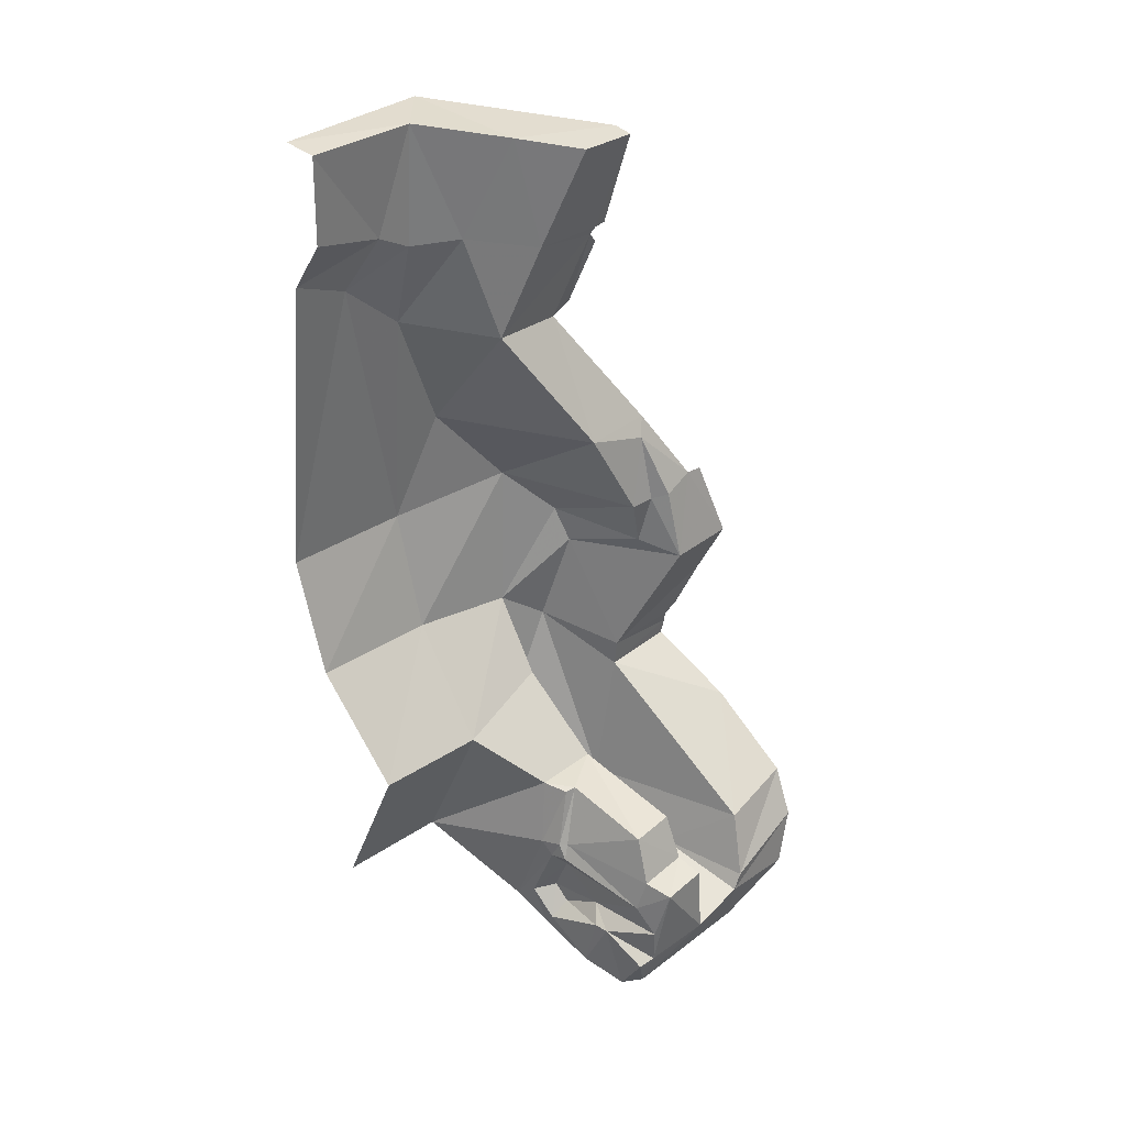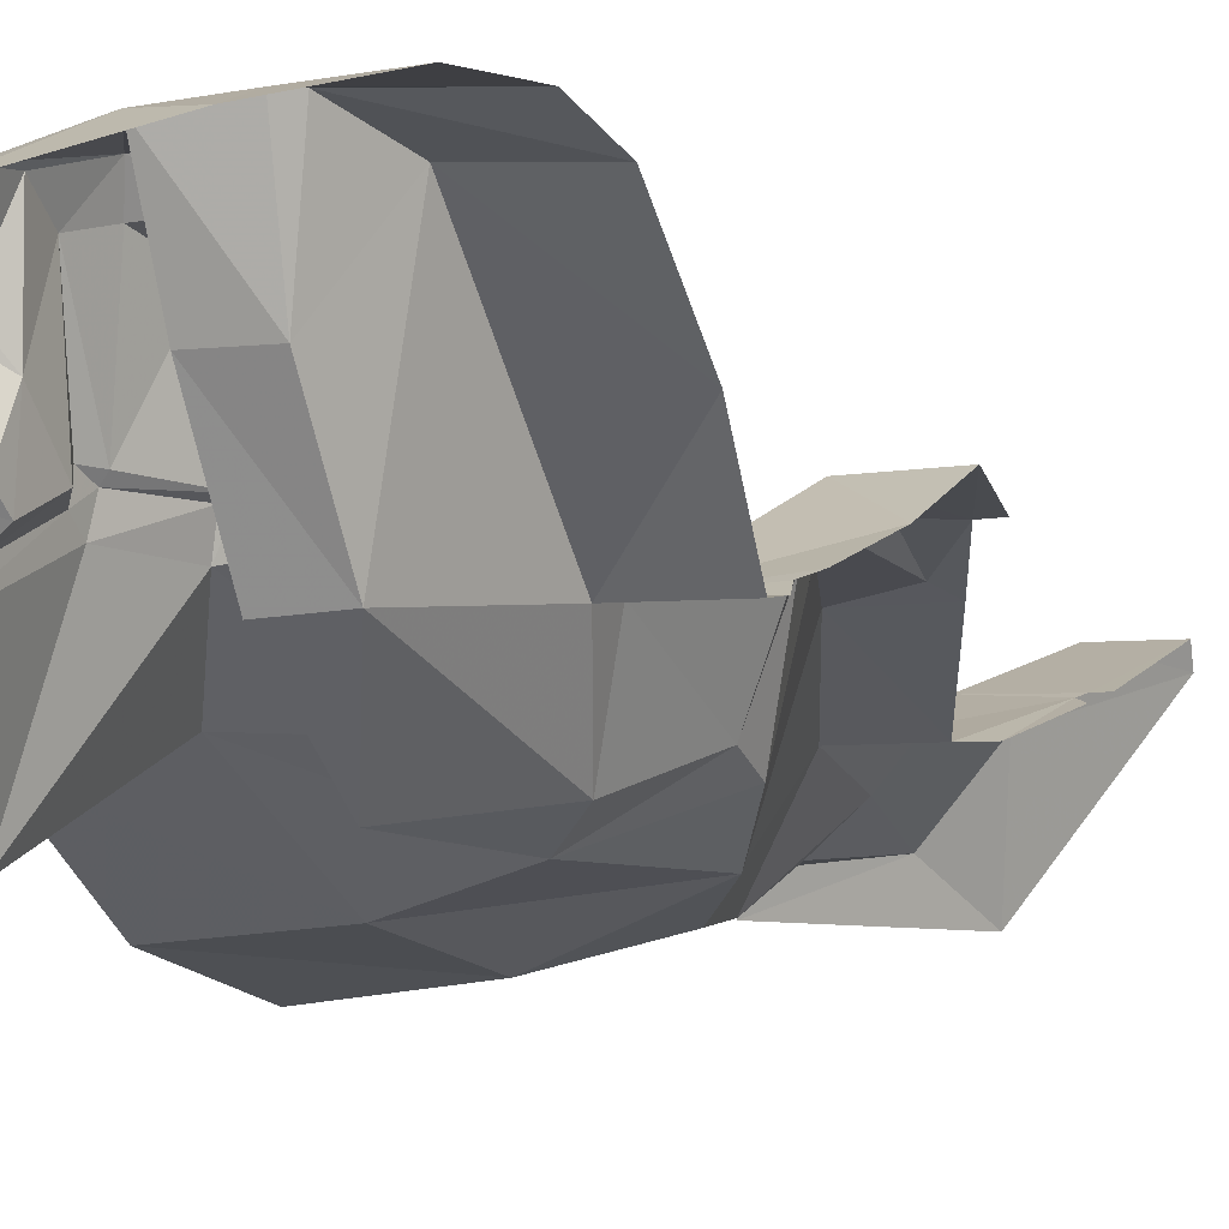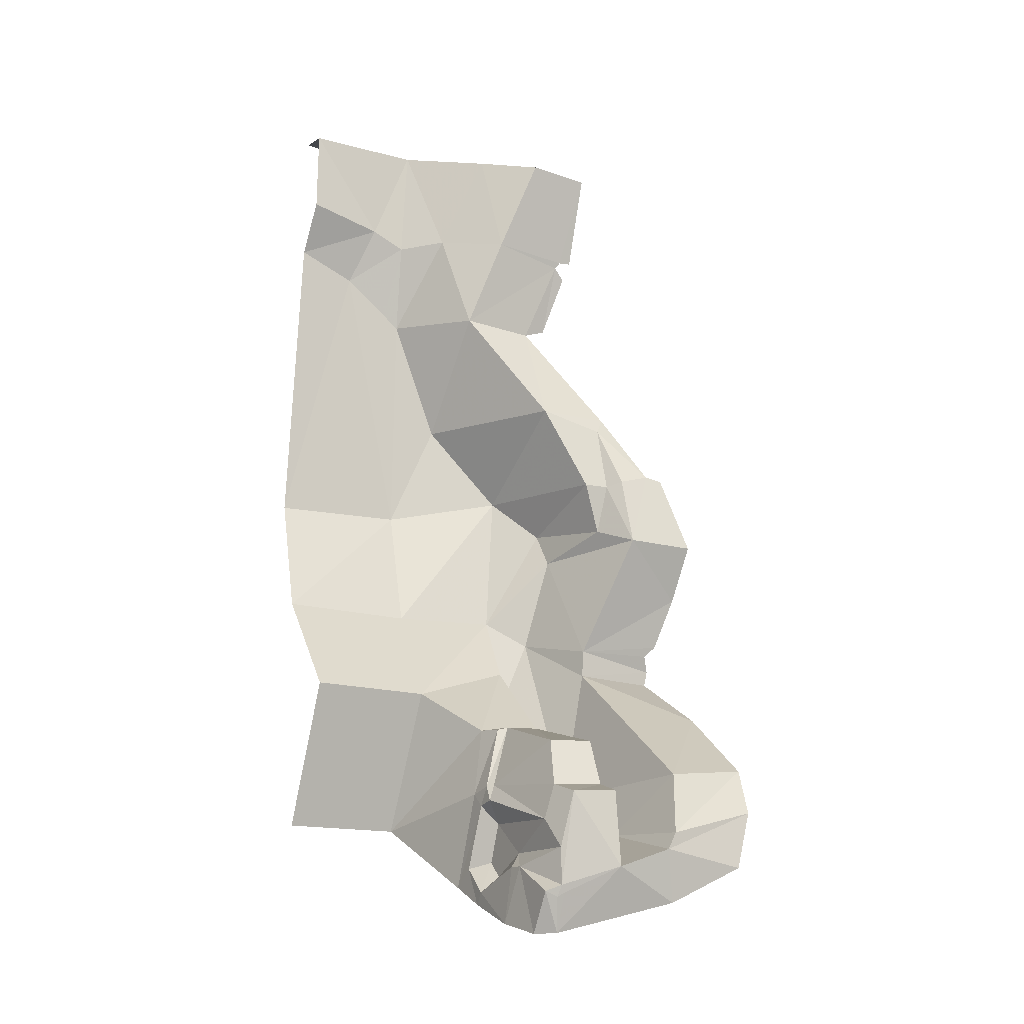
<metadata>
{"format":"obj","ext":"obj","renderer":"f3d","projection":"perspective","resolution":1024,"background":"white","views":[{"elev":32.5,"azim":-50.1,"up":"+Y"},{"elev":-2.6,"azim":30.5,"up":"+Z"},{"elev":-16.7,"azim":-30.0,"up":"+Y"}]}
</metadata>
<code>
v 0.2705 -0.0773 -0.0281
v 0.2745 -0.03805 0.08485
v 0.3031 -0.04695 -0.01495
v 0.2745 -0.03805 0.08485
v 0.3037 -0.009 0.06135
v 0.3031 -0.04695 -0.01495
v 0.216 1.596 -0.293
v 0 1.599 -0.3045
v 0.1447 1.405 -0.3077
v 0 1.599 -0.3045
v 0 1.438 -0.3081
v 0.1447 1.405 -0.3077
v 0.2465 0.5296 -0.3449
v 0 0.5365 -0.367
v 0 0.3409 -0.2118
v 0.2183 0.3347 -0.1893
v 0.2183 0.3347 -0.1893
v 0 0.3409 -0.2118
v 0 0.0676 -0.3303
v 0.2119 0.0657 -0.3068
v 0.1447 1.405 -0.3077
v 0 1.438 -0.3081
v 0 1.345 -0.3683
v 0.1447 1.405 -0.3077
v 0 1.345 -0.3683
v 0.1124 1.3 -0.3662
v 0.2255 1.202 -0.3526
v 0.2781 1.38 -0.2349
v 0.2072 1.372 -0.2988
v 0.1124 1.3 -0.3662
v 0.2255 1.202 -0.3526
v 0.2072 1.372 -0.2988
v 0.1447 1.405 -0.3077
v 0.1124 1.3 -0.3662
v 0.2072 1.372 -0.2988
v 0.5532 1.539 -0.1139
v 0.3422 1.563 -0.1685
v 0.4319 1.538 -0.0814
v 0.5537 1.531 -0.08085
v 0.3141 1.598 -0.3727
v 0.3422 1.563 -0.1685
v 0.5532 1.539 -0.1139
v 0.3141 1.598 -0.3727
v 0 1.608 -0.3645
v 0.216 1.596 -0.293
v 0.216 1.596 -0.293
v 0 1.608 -0.3645
v 0 1.599 -0.3045
v 0.3141 1.598 -0.3727
v 0.216 1.596 -0.293
v 0.3422 1.563 -0.1685
v 0.3422 1.563 -0.1685
v 0.216 1.596 -0.293
v 0.2781 1.38 -0.2349
v 0.376 1.358 -0.1371
v 0.216 1.596 -0.293
v 0.2072 1.372 -0.2988
v 0.2781 1.38 -0.2349
v 0.2072 1.372 -0.2988
v 0.216 1.596 -0.293
v 0.1447 1.405 -0.3077
v 0.4271 0.5262 -0.2912
v 0.5281 0.6558 -0.1977
v 0.5191 0.7209 -0.2283
v 0.4271 0.5262 -0.2912
v 0.5191 0.7209 -0.2283
v 0.4496 0.8056 -0.3054
v 0.2424 0.7651 -0.3969
v 0.2465 0.5296 -0.3449
v 0.4496 0.8056 -0.3054
v 0.1124 1.3 -0.3662
v 0 1.345 -0.3683
v 0 0.7639 -0.4271
v 0 0.7639 -0.4271
v 0.2424 0.7651 -0.3969
v 0.1124 1.3 -0.3662
v 0 0.5365 -0.367
v 0.2465 0.5296 -0.3449
v 0.2424 0.7651 -0.3969
v 0 0.7639 -0.4271
v 0 0.5365 -0.367
v 0.2424 0.7651 -0.3969
v 0.2424 0.7651 -0.3969
v 0.4496 0.8056 -0.3054
v 0.3202 0.967 -0.3565
v 0.2255 1.202 -0.3526
v 0.1124 1.3 -0.3662
v 0.2424 0.7651 -0.3969
v 0.2424 0.7651 -0.3969
v 0.3202 0.967 -0.3565
v 0.2255 1.202 -0.3526
v 0.4978 0.4758 -0.244
v 0.5281 0.6558 -0.1977
v 0.4271 0.5262 -0.2912
v 0.4978 0.4758 -0.244
v 0.4271 0.5262 -0.2912
v 0.416 0.2644 -0.2656
v 0.5086 0.13 -0.1058
v 0.4978 0.4758 -0.244
v 0.416 0.2644 -0.2656
v 0.5086 0.13 -0.1058
v 0.416 0.2644 -0.2656
v 0.419 0.1058 -0.1134
v 0.3422 1.563 -0.1685
v 0.376 1.358 -0.1371
v 0.4319 1.538 -0.0814
v 0.4319 1.538 -0.0814
v 0.376 1.358 -0.1371
v 0.5278 1.347 -0.1379
v 0.5537 1.531 -0.08085
v 0.5527 1.349 -0.1371
v 0.5537 1.531 -0.08085
v 0.5278 1.347 -0.1379
v 0.5194 1.335 -0.1426
v 0.5278 1.347 -0.1379
v 0.376 1.358 -0.1371
v 0.5194 1.335 -0.1426
v 0.376 1.358 -0.1371
v 0.3242 1.184 -0.1893
v 0.467 1.176 -0.1868
v 0.5194 1.335 -0.1426
v 0.3242 1.184 -0.1893
v 0.5194 1.335 -0.1426
v 0.467 1.176 -0.1868
v 0.5111 1.192 -0.1862
v 0.5194 1.335 -0.1426
v 0.5111 1.192 -0.1862
v 0.5426 1.312 -0.1492
v 0.3242 1.184 -0.1893
v 0.2781 1.38 -0.2349
v 0.2255 1.202 -0.3526
v 0.4496 0.8056 -0.3054
v 0.5278 0.7934 -0.03605
v 0.4476 0.9569 -0.0711
v 0.3202 0.967 -0.3565
v 0.4496 0.8056 -0.3054
v 0.4476 0.9569 -0.0711
v 0.3242 1.184 -0.1893
v 0.2255 1.202 -0.3526
v 0.3202 0.967 -0.3565
v 0.3202 0.967 -0.3565
v 0.4476 0.9569 -0.0711
v 0.3242 1.184 -0.1893
v 0.5278 0.7934 -0.03605
v 0.4496 0.8056 -0.3054
v 0.5191 0.7209 -0.2283
v 0.5641 0.6969 -0.05065
v 0.5278 0.7934 -0.03605
v 0.5191 0.7209 -0.2283
v 0.5682 0.9241 -0.0521
v 0.6625 0.8225 -0.0073
v 0.5896 0.9569 -0.06865
v 0.5682 0.9241 -0.0521
v 0.4476 0.9569 -0.0711
v 0.5278 0.7934 -0.03605
v 0.5763 0.7931 -0.0303
v 0.4476 0.9569 -0.0711
v 0.5682 0.9241 -0.0521
v 0.5896 0.9569 -0.06865
v 0.467 1.176 -0.1868
v 0.5682 0.9241 -0.0521
v 0.5763 0.7931 -0.0303
v 0.5979 0.8022 -0.0047
v 0.6066 0.6672 0.0216
v 0.7451 0.6663 0.02575
v 0.6625 0.8225 -0.0073
v 0.5979 0.8022 -0.0047
v 0.467 1.176 -0.1868
v 0.3242 1.184 -0.1893
v 0.4476 0.9569 -0.0711
v 0.5474 0.4405 -0.0869
v 0.5281 0.6558 -0.1977
v 0.4978 0.4758 -0.244
v 0.6066 0.6672 0.0216
v 0.5281 0.6558 -0.1977
v 0.5474 0.4405 -0.0869
v 0.5191 0.7209 -0.2283
v 0.5281 0.6558 -0.1977
v 0.5641 0.6969 -0.05065
v 0.6956 0.4432 -0.0761
v 0.5474 0.4405 -0.0869
v 0.7095 0.4125 -0.0892
v 0.6782 -0.03485 0.2564
v 0.5167 -0.00775 0.2565
v 0.5414 -0.1045 0.2289
v 0.7091 0.0721 0.2521
v 0.5167 -0.00775 0.2565
v 0.6782 -0.03485 0.2564
v 0.7091 0.0721 0.2521
v 0.532 0.02405 0.2586
v 0.5167 -0.00775 0.2565
v 0.532 0.02405 0.2586
v 0.7216 0.1603 0.2087
v 0.5581 0.1417 0.2185
v 0.532 0.02405 0.2586
v 0.7091 0.0721 0.2521
v 0.7216 0.1603 0.2087
v 0.7095 0.4125 -0.0892
v 0.5474 0.4405 -0.0869
v 0.5482 0.389 -0.0927
v 0.705 0.384 -0.0927
v 0.5474 0.4405 -0.0869
v 0.4978 0.4758 -0.244
v 0.5482 0.389 -0.0927
v 0.5482 0.389 -0.0927
v 0.4978 0.4758 -0.244
v 0.5086 0.13 -0.1058
v 0.5482 0.389 -0.0927
v 0.5086 0.13 -0.1058
v 0.5581 0.1417 0.2185
v 0.5086 0.13 -0.1058
v 0.5083 0.03505 0.07915
v 0.5581 0.1417 0.2185
v 0.5581 0.1417 0.2185
v 0.5083 0.03505 0.07915
v 0.532 0.02405 0.2586
v 0.532 0.02405 0.2586
v 0.5083 0.03505 0.07915
v 0.5167 -0.00775 0.2565
v 0.419 0.1058 -0.1134
v 0.4192 0.01405 0.0769
v 0.5086 0.13 -0.1058
v 0.4192 0.01405 0.0769
v 0.5083 0.03505 0.07915
v 0.5086 0.13 -0.1058
v 0.5167 -0.00775 0.2565
v 0.5083 0.03505 0.07915
v 0.4175 -0.0439 0.244
v 0.5083 0.03505 0.07915
v 0.4192 0.01405 0.0769
v 0.4175 -0.0439 0.244
v 0.4271 0.5262 -0.2912
v 0.4071 0.3956 -0.1951
v 0.416 0.2644 -0.2656
v 0.4066 0.2021 0.1578
v 0.4082 0.1143 0.1908
v 0.4192 0.01405 0.0769
v 0.4095 0.0976 0.2402
v 0.4175 -0.0439 0.244
v 0.4082 0.1143 0.1908
v 0.4175 -0.0439 0.244
v 0.4192 0.01405 0.0769
v 0.4082 0.1143 0.1908
v 0.419 0.1058 -0.1134
v 0.4071 0.2579 -0.04745
v 0.4066 0.2021 0.1578
v 0.4192 0.01405 0.0769
v 0.416 0.2644 -0.2656
v 0.4071 0.2579 -0.04745
v 0.419 0.1058 -0.1134
v 0.4071 0.3956 -0.1951
v 0.4071 0.2579 -0.04745
v 0.416 0.2644 -0.2656
v 0.2183 0.3347 -0.1893
v 0.4271 0.5262 -0.2912
v 0.2465 0.5296 -0.3449
v 0.4271 0.5262 -0.2912
v 0.2183 0.3347 -0.1893
v 0.4071 0.3956 -0.1951
v 0.4071 0.3956 -0.1951
v 0.2904 0.2459 -0.06405
v 0.4071 0.2579 -0.04745
v 0.4071 0.3956 -0.1951
v 0.2183 0.3347 -0.1893
v 0.2904 0.2459 -0.06405
v 0.4071 0.2579 -0.04745
v 0.3192 0.1974 0.155
v 0.4066 0.2021 0.1578
v 0.4071 0.2579 -0.04745
v 0.3185 0.2459 -0.00815
v 0.3192 0.1974 0.155
v 0.2904 0.2459 -0.06405
v 0.3185 0.2459 -0.00815
v 0.4071 0.2579 -0.04745
v 0.3185 0.2459 -0.00815
v 0.2904 0.2459 -0.06405
v 0.3003 0.2412 -0.0158
v 0.3192 0.1974 0.155
v 0.3075 0.1082 0.1867
v 0.4082 0.1143 0.1908
v 0.4066 0.2021 0.1578
v 0.4082 0.1143 0.1908
v 0.3075 0.1082 0.1867
v 0.3205 0.0907 0.2357
v 0.4082 0.1143 0.1908
v 0.3205 0.0907 0.2357
v 0.4095 0.0976 0.2402
v 0.5414 -0.1045 0.2289
v 0.5167 -0.00775 0.2565
v 0.4175 -0.0439 0.244
v 0.4175 -0.0439 0.244
v 0.4095 0.0976 0.2402
v 0.3205 0.0907 0.2357
v 0.319 -0.1646 0.1746
v 0.5414 -0.1045 0.2289
v 0.4175 -0.0439 0.244
v 0.2119 0.0657 -0.3068
v 0.2696 -0.0612 -0.1193
v 0.2686 0.115 -0.05195
v 0.2904 0.2459 -0.06405
v 0.2183 0.3347 -0.1893
v 0.2119 0.0657 -0.3068
v 0.2904 0.2459 -0.06405
v 0.2119 0.0657 -0.3068
v 0.2686 0.115 -0.05195
v 0.3003 0.2412 -0.0158
v 0.2904 0.2459 -0.06405
v 0.2686 0.115 -0.05195
v 0.3003 0.2412 -0.0158
v 0.2686 0.115 -0.05195
v 0.272 0.1258 -0.00925
v 0.272 0.1258 -0.00925
v 0.2686 0.115 -0.05195
v 0.2705 0.08985 -0.0281
v 0.2705 0.0967 0.00655
v 0.272 0.1258 -0.00925
v 0.2705 0.08985 -0.0281
v 0.2705 -0.02835 -0.07705
v 0.2696 -0.0612 -0.1193
v 0.2727 -0.0993 -0.04615
v 0.2705 -0.0773 -0.0281
v 0.2705 -0.02835 -0.07705
v 0.2727 -0.0993 -0.04615
v 0.2705 0.08985 -0.0281
v 0.2686 0.115 -0.05195
v 0.2696 -0.0612 -0.1193
v 0.2705 0.08985 -0.0281
v 0.2696 -0.0612 -0.1193
v 0.2705 -0.02835 -0.07705
v 0.2732 -0.1427 0.0607
v 0.2763 -0.03965 0.1111
v 0.2745 -0.03805 0.08485
v 0.2705 -0.0773 -0.0281
v 0.2727 -0.0993 -0.04615
v 0.2732 -0.1427 0.0607
v 0.2732 -0.1427 0.0607
v 0.2745 -0.03805 0.08485
v 0.2705 -0.0773 -0.0281
v 0.2763 -0.03965 0.1111
v 0.2732 -0.1427 0.0607
v 0.2856 -0.1656 0.1467
v 0.2763 -0.03965 0.1111
v 0.2856 -0.1656 0.1467
v 0.2821 -0.09145 0.1956
v 0.272 0.1258 -0.00925
v 0.2811 0.1271 0.00395
v 0.3185 0.2459 -0.00815
v 0.3003 0.2412 -0.0158
v 0.272 0.1258 -0.00925
v 0.3185 0.2459 -0.00815
v 0.2811 0.1271 0.00395
v 0.272 0.1258 -0.00925
v 0.2705 0.0967 0.00655
v 0.31 -0.07995 0.2077
v 0.2763 -0.03965 0.1111
v 0.2821 -0.09145 0.1956
v 0.3064 -0.0113 0.2114
v 0.31 -0.07995 0.2077
v 0.3205 0.0907 0.2357
v 0.2951 0.044 0.1727
v 0.3064 -0.0113 0.2114
v 0.3205 0.0907 0.2357
v 0.2951 0.044 0.1727
v 0.3205 0.0907 0.2357
v 0.3075 0.1082 0.1867
v 0.2763 -0.03965 0.1111
v 0.31 -0.07995 0.2077
v 0.3064 -0.0113 0.2114
v 0.3192 0.1974 0.155
v 0.3185 0.2459 -0.00815
v 0.2811 0.1271 0.00395
v 0.3075 0.1082 0.1867
v 0.3192 0.1974 0.155
v 0.2811 0.1271 0.00395
v 0.2951 0.044 0.1727
v 0.3075 0.1082 0.1867
v 0.2811 0.1271 0.00395
v 0.2705 0.0967 0.00655
v 0.2951 0.044 0.1727
v 0.2811 0.1271 0.00395
v 0.2705 0.0967 0.00655
v 0.2705 0.08985 -0.0281
v 0.3015 0.0546 -0.0149
v 0.2951 0.044 0.1727
v 0.2705 0.0967 0.00655
v 0.3015 0.0546 -0.0149
v 0.2951 0.044 0.1727
v 0.3015 0.0546 -0.0149
v 0.3037 -0.009 0.06135
v 0.3037 -0.009 0.06135
v 0.3064 -0.0113 0.2114
v 0.2951 0.044 0.1727
v 0.3037 -0.009 0.06135
v 0.2745 -0.03805 0.08485
v 0.2763 -0.03965 0.1111
v 0.2763 -0.03965 0.1111
v 0.3064 -0.0113 0.2114
v 0.3037 -0.009 0.06135
v 0.3015 0.0546 -0.0149
v 0.2705 0.08985 -0.0281
v 0.2705 -0.02835 -0.07705
v 0.3028 -0.0173 -0.04415
v 0.3028 -0.0173 -0.04415
v 0.2705 -0.02835 -0.07705
v 0.2705 -0.0773 -0.0281
v 0.3031 -0.04695 -0.01495
v 0.3242 1.184 -0.1893
v 0.376 1.358 -0.1371
v 0.2781 1.38 -0.2349
v 0.3015 0.0546 -0.0149
v 0.3028 -0.0173 -0.04415
v 0.3037 -0.009 0.06135
v 0.3028 -0.0173 -0.04415
v 0.3031 -0.04695 -0.01495
v 0.3037 -0.009 0.06135
v 0.5682 0.9241 -0.0521
v 0.5979 0.8022 -0.0047
v 0.6625 0.8225 -0.0073
v 0.5763 0.7931 -0.0303
v 0.5278 0.7934 -0.03605
v 0.5641 0.6969 -0.05065
v 0.5979 0.8022 -0.0047
v 0.5763 0.7931 -0.0303
v 0.6066 0.6672 0.0216
v 0.7451 0.6663 0.02575
v 0.6992 0.8173 -0.00635
v 0.6625 0.8225 -0.0073
v 0.2465 0.5296 -0.3449
v 0.4271 0.5262 -0.2912
v 0.4496 0.8056 -0.3054
v 0.5581 0.1417 0.2185
v 0.7216 0.2854 0.0566
v 0.5482 0.389 -0.0927
v 0.705 0.384 -0.0927
v 0.5482 0.389 -0.0927
v 0.7216 0.2854 0.0566
v 0.7216 0.1603 0.2087
v 0.7216 0.2854 0.0566
v 0.5581 0.1417 0.2185
v 0.5474 0.4405 -0.0869
v 0.6956 0.4432 -0.0761
v 0.7153 0.4632 -0.0664
v 0.7153 0.4632 -0.0664
v 0.7375 0.56 -0.0275
v 0.5474 0.4405 -0.0869
v 0.6066 0.6672 0.0216
v 0.7375 0.56 -0.0275
v 0.7451 0.6663 0.02575
v 0.6066 0.6672 0.0216
v 0.5474 0.4405 -0.0869
v 0.7375 0.56 -0.0275
v 0.5641 0.6969 -0.05065
v 0.5281 0.6558 -0.1977
v 0.6066 0.6672 0.0216
v 0.5763 0.7931 -0.0303
v 0.5641 0.6969 -0.05065
v 0.6066 0.6672 0.0216
v 0.3175 -0.0936 0.2044
v 0.3056 -0.1012 0.1988
v 0.319 -0.1646 0.1746
v 0.319 -0.1646 0.1746
v 0.4175 -0.0439 0.244
v 0.3175 -0.0936 0.2044
v 0.3056 -0.1012 0.1988
v 0.2821 -0.09145 0.1956
v 0.319 -0.1646 0.1746
v 0.2821 -0.09145 0.1956
v 0.2856 -0.1656 0.1467
v 0.319 -0.1646 0.1746
v 0.31 -0.07995 0.2077
v 0.2821 -0.09145 0.1956
v 0.3056 -0.1012 0.1988
v 0.31 -0.07995 0.2077
v 0.3056 -0.1012 0.1988
v 0.3175 -0.0936 0.2044
v 0.31 -0.07995 0.2077
v 0.3175 -0.0936 0.2044
v 0.4175 -0.0439 0.244
v 0.4175 -0.0439 0.244
v 0.3205 0.0907 0.2357
v 0.31 -0.07995 0.2077
g mesh6852199
f 1 2 3
f 4 5 6
f 7 8 9
f 10 11 12
f 13 14 15
f 15 16 13
f 17 18 19
f 19 20 17
f 21 22 23
f 24 25 26
f 27 28 29
f 30 31 32
f 33 34 35
f 36 37 38
f 38 39 36
f 40 41 42
f 43 44 45
f 46 47 48
f 49 50 51
f 52 53 54
f 54 55 52
f 56 57 58
f 59 60 61
f 62 63 64
f 65 66 67
f 68 69 70
f 71 72 73
f 74 75 76
f 77 78 79
f 80 81 82
f 83 84 85
f 86 87 88
f 89 90 91
f 92 93 94
f 95 96 97
f 98 99 100
f 101 102 103
f 104 105 106
f 107 108 109
f 109 110 107
f 111 112 113
f 114 115 116
f 117 118 119
f 120 121 122
f 123 124 125
f 126 127 128
f 129 130 131
f 132 133 134
f 135 136 137
f 138 139 140
f 141 142 143
f 144 145 146
f 147 148 149
f 150 151 152
f 153 154 155
f 155 156 153
f 157 158 159
f 159 160 157
f 161 162 163
f 164 165 166
f 166 167 164
f 168 169 170
f 171 172 173
f 174 175 176
f 177 178 179
f 180 181 182
f 183 184 185
f 186 187 188
f 189 190 191
f 192 193 194
f 195 196 197
f 198 199 200
f 200 201 198
f 202 203 204
f 205 206 207
f 208 209 210
f 211 212 213
f 214 215 216
f 217 218 219
f 220 221 222
f 223 224 225
f 226 227 228
f 229 230 231
f 232 233 234
f 235 236 237
f 238 239 240
f 241 242 243
f 244 245 246
f 246 247 244
f 248 249 250
f 251 252 253
f 254 255 256
f 257 258 259
f 260 261 262
f 263 264 265
f 266 267 268
f 269 270 271
f 272 273 274
f 275 276 277
f 278 279 280
f 280 281 278
f 282 283 284
f 285 286 287
f 288 289 290
f 291 292 293
f 294 295 296
f 297 298 299
f 300 301 302
f 303 304 305
f 306 307 308
f 309 310 311
f 312 313 314
f 315 316 317
f 318 319 320
f 321 322 323
f 324 325 326
f 327 328 329
f 330 331 332
f 333 334 335
f 336 337 338
f 339 340 341
f 342 343 344
f 345 346 347
f 348 349 350
f 351 352 353
f 354 355 356
f 357 358 359
f 360 361 362
f 363 364 365
f 366 367 368
f 369 370 371
f 372 373 374
f 375 376 377
f 378 379 380
f 381 382 383
f 384 385 386
f 387 388 389
f 390 391 392
f 393 394 395
f 396 397 398
f 399 400 401
f 401 402 399
f 403 404 405
f 405 406 403
f 407 408 409
f 410 411 412
f 413 414 415
f 416 417 418
f 419 420 421
f 422 423 424
f 425 426 427
f 428 429 430
f 431 432 433
f 434 435 436
f 437 438 439
f 440 441 442
f 443 444 445
f 446 447 448
f 449 450 451
f 452 453 454
f 455 456 457
f 458 459 460
f 461 462 463
f 464 465 466
f 467 468 469
f 470 471 472
f 473 474 475
f 476 477 478
f 479 480 481

</code>
